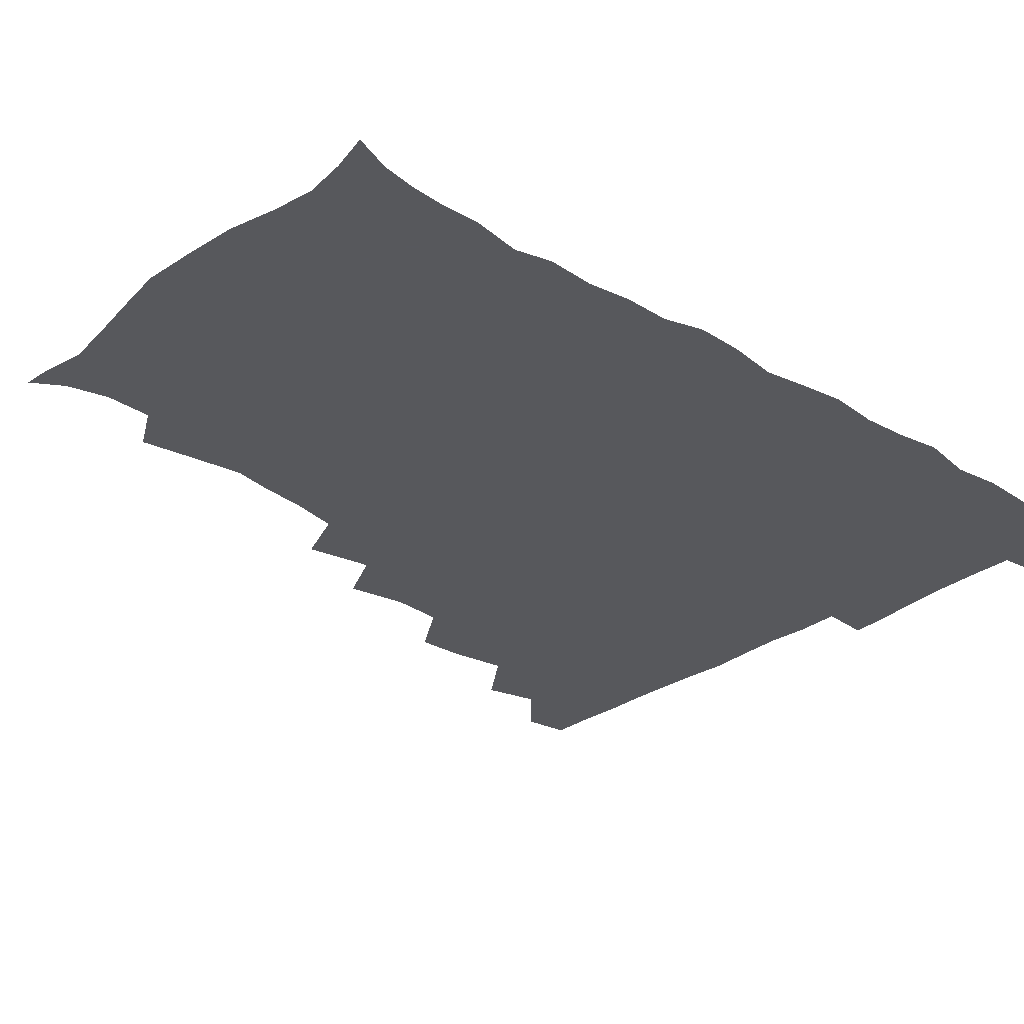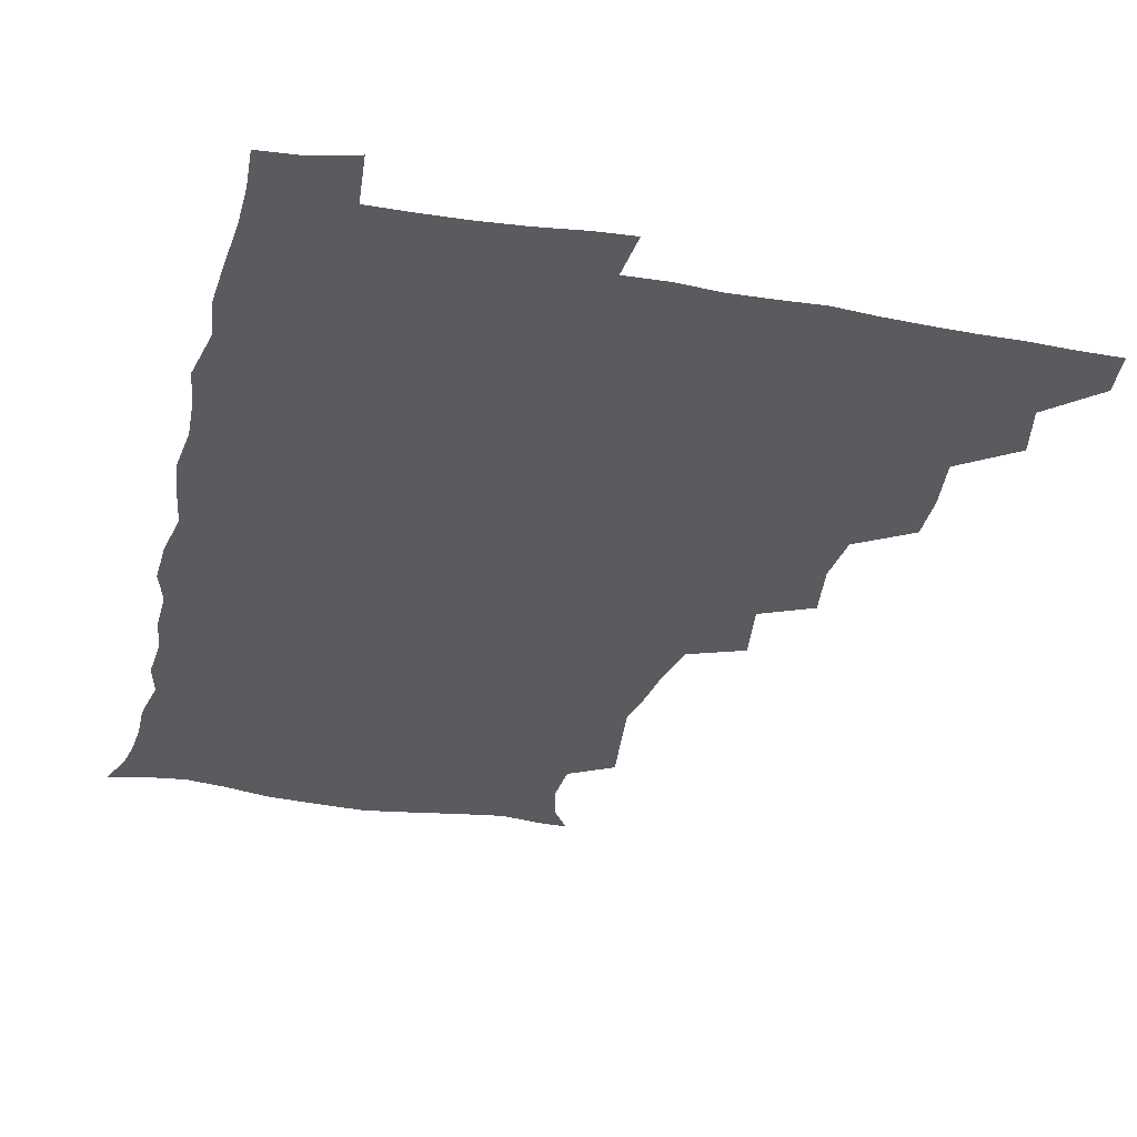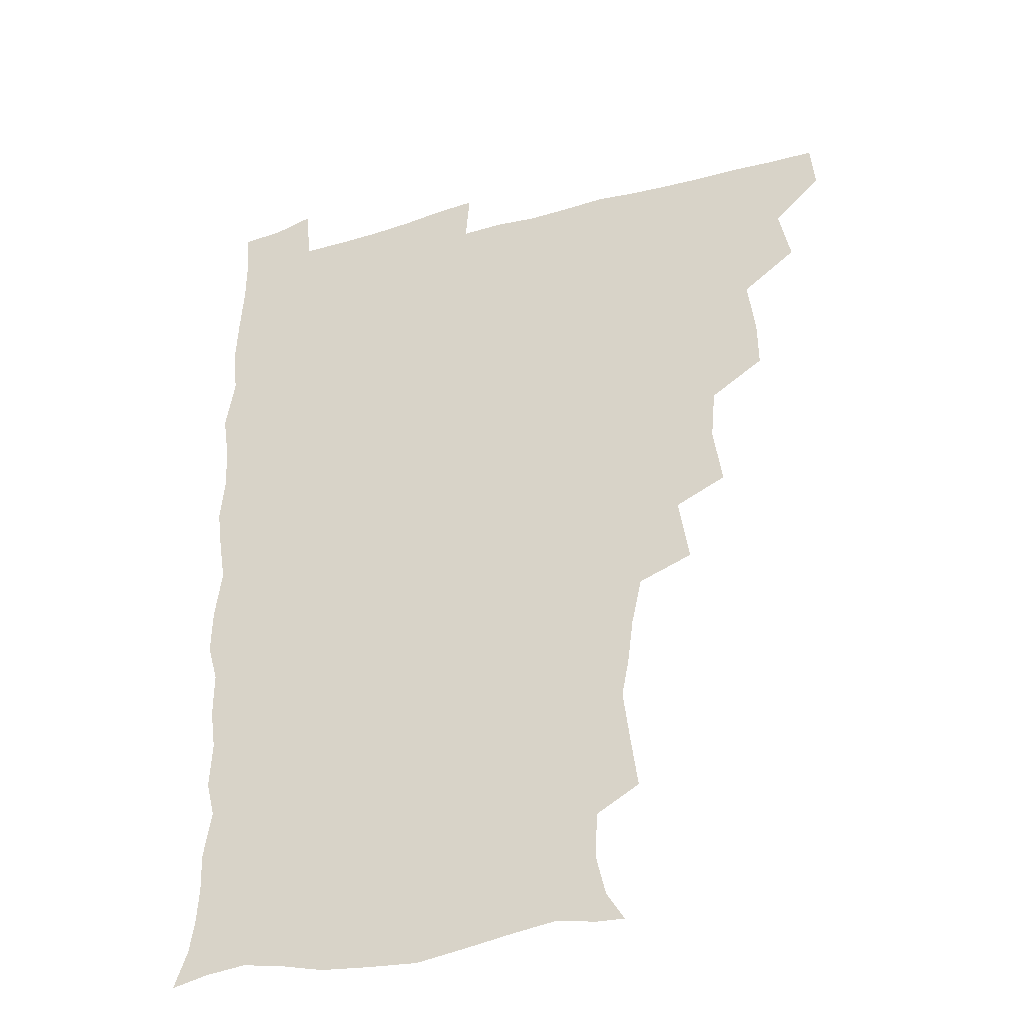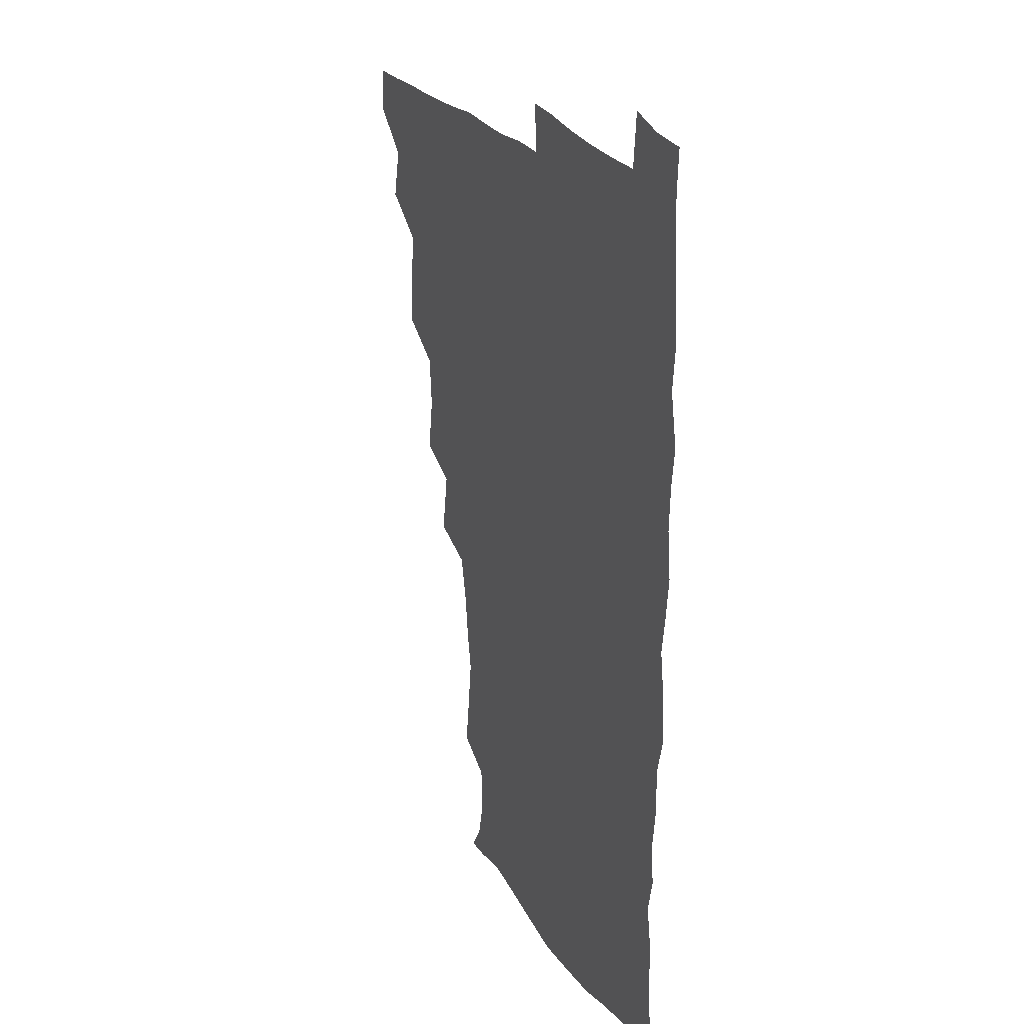
<metadata>
{"format":"obj","ext":"obj","renderer":"f3d","projection":"perspective","resolution":1024,"background":"white","views":[{"elev":-28.8,"azim":47.8,"up":"+Z"},{"elev":-32.8,"azim":166.5,"up":"+Z"},{"elev":-33.6,"azim":-159.3,"up":"+Y"},{"elev":24.2,"azim":65.9,"up":"+Y"}]}
</metadata>
<code>
v 464.4 494.3 0
v 466.2 509.8 0
v 477 460.6 0
v 481.2 479.1 0
v 481.9 494.9 0
v 482.2 509.9 0
v 493.1 411.1 0
v 493.4 427.6 0
v 496.2 447.1 0
v 497.2 464.4 0
v 498.3 480.2 0
v 497.5 495.3 0
v 496.8 510.6 0
v 510.4 361 0
v 513.6 381.4 0
v 512 399.4 0
v 514 419.5 0
v 513.4 435.3 0
v 514.2 451.5 0
v 515.2 466.9 0
v 513.7 480.9 0
v 513 495.3 0
v 512 510.5 0
v 524.8 329.8 0
v 528.6 352.7 0
v 528.9 371.4 0
v 529.3 389.1 0
v 529 405.6 0
v 527.9 420.1 0
v 527.5 435 0
v 528.7 451.6 0
v 529 466.7 0
v 528.3 481.1 0
v 527.5 495.7 0
v 526.7 510.9 0
v 547.6 240.1 0
v 550 256.9 0
v 552.6 276.7 0
v 550 289.7 0
v 547.9 306 0
v 544.2 322.5 0
v 543.9 341.6 0
v 544 358.9 0
v 543.7 375.2 0
v 544.1 392.3 0
v 543.2 406.5 0
v 542.9 421.7 0
v 543.9 437.9 0
v 543.4 452.1 0
v 543.9 466.9 0
v 542.7 481.6 0
v 542.2 496.1 0
v 541.3 511.6 0
v 554.2 190.9 0
v 560.7 201.1 0
v 564 215.2 0
v 563.2 231.3 0
v 563.2 249.3 0
v 563.6 265.8 0
v 563.4 281.4 0
v 562.8 298.3 0
v 560.5 312.7 0
v 559.7 330 0
v 558.3 344.7 0
v 558.9 362.5 0
v 558.9 378.5 0
v 557.5 391.9 0
v 558.5 408.6 0
v 558.7 423.9 0
v 558.3 438.3 0
v 558.8 453.2 0
v 557.9 467.2 0
v 558.2 481.3 0
v 557.1 496 0
v 555.6 512.9 0
v 564.2 191.3 0
v 570.1 202.2 0
v 576.9 223.5 0
v 577.1 240.1 0
v 577.4 256.3 0
v 575.9 269.1 0
v 576 285.5 0
v 576.1 304.1 0
v 575.6 318.6 0
v 574.1 333.1 0
v 574 349.1 0
v 573 363.4 0
v 573.6 380.7 0
v 573.6 395.1 0
v 572.6 408.5 0
v 573.3 424.9 0
v 573.2 439.1 0
v 573 453.1 0
v 572.6 467.1 0
v 572.7 481.3 0
v 571.8 496.4 0
v 570.7 512.1 0
v 579 193.7 0
v 587.3 211.9 0
v 589.5 226.5 0
v 590.1 242.7 0
v 590.2 259.4 0
v 589.8 274 0
v 590 289.1 0
v 588.9 303.3 0
v 589 322.4 0
v 588 333.8 0
v 588.1 350.4 0
v 587.7 365.1 0
v 587.4 379.5 0
v 587.8 395.8 0
v 587.3 409.5 0
v 587.3 424 0
v 587.5 438.9 0
v 587.3 452.9 0
v 587.4 467.2 0
v 587.2 481.6 0
v 586.5 496.6 0
v 585.9 511.7 0
v 594 191.6 0
v 601.1 211.7 0
v 603.5 229.5 0
v 603.8 244.9 0
v 603.6 258.7 0
v 602.7 272.2 0
v 602.8 290.9 0
v 603.6 306.8 0
v 602.5 320.6 0
v 602.2 335.4 0
v 602.2 352 0
v 602.1 366.4 0
v 601.9 380.3 0
v 601.9 395.7 0
v 602.1 410.7 0
v 602 424.7 0
v 602 439.1 0
v 602 453 0
v 602.2 467.2 0
v 602.4 481.4 0
v 602.1 495.8 0
v 600.8 512.8 0
v 611.6 188.7 0
v 616.1 212.5 0
v 617.3 229.4 0
v 617 245.4 0
v 617.5 262.5 0
v 617.3 277.8 0
v 616.9 289.5 0
v 616.5 309 0
v 616.4 321.3 0
v 616.4 337.4 0
v 616.2 351.6 0
v 616.1 365.7 0
v 616.2 381.8 0
v 616.2 396.4 0
v 616.2 410.9 0
v 616.3 424.9 0
v 616.2 438.6 0
v 616.5 453 0
v 617.2 467.6 0
v 617.2 481.3 0
v 616.8 495.8 0
v 616 512.4 0
v 614.4 529.5 0
v 630.1 185.9 0
v 630.8 211.3 0
v 631 232.6 0
v 631.2 246.3 0
v 631.2 263 0
v 630.8 276.2 0
v 631 292.5 0
v 630.4 307.1 0
v 630.2 322.1 0
v 630.1 338.1 0
v 630.3 350.8 0
v 630.2 366.5 0
v 630.2 381.4 0
v 630.2 396.1 0
v 630.2 410.5 0
v 630.6 426.5 0
v 630.8 439.4 0
v 631 453.2 0
v 631.3 467.6 0
v 631.4 481.5 0
v 631.3 495.7 0
v 630.5 511.7 0
v 628.3 528.6 0
v 648.6 187 0
v 646 213 0
v 645.9 228.7 0
v 644.9 245 0
v 644.5 262.6 0
v 644.4 276.9 0
v 644.4 293.1 0
v 644 308.3 0
v 644.4 320.9 0
v 643.9 336.9 0
v 644 352.1 0
v 644.2 366.2 0
v 644.2 381.1 0
v 644.3 395.7 0
v 644.1 411.8 0
v 644.6 425.4 0
v 644.9 439.1 0
v 645.2 453.3 0
v 645.4 467.9 0
v 645.6 481.6 0
v 645.8 495.8 0
v 646.5 509.2 0
v 643.6 526.7 0
v 666.6 188.5 0
v 661.6 210.9 0
v 659.4 230.4 0
v 659.1 244.1 0
v 657.5 262.4 0
v 658.3 275.3 0
v 657.3 293.4 0
v 657.5 307.5 0
v 658 321.1 0
v 657.7 336.6 0
v 657.6 351.7 0
v 658.6 364.9 0
v 658.3 380.3 0
v 659 393.8 0
v 658.1 410.8 0
v 658.5 424.8 0
v 659.4 438.2 0
v 659.3 453.5 0
v 659.3 467.9 0
v 659.9 481.8 0
v 660.2 495.9 0
v 660.3 509.9 0
v 659.3 525.5 0
v 682.8 192.4 0
v 676.7 211.1 0
v 673.7 228.6 0
v 672.6 244.3 0
v 671.9 259.4 0
v 671.5 275.1 0
v 670.8 291.5 0
v 670.7 306.6 0
v 671.8 319.9 0
v 671.3 335.7 0
v 672.4 349 0
v 672.4 363.9 0
v 671.7 380.2 0
v 672.6 393.7 0
v 671.6 410.6 0
v 672.6 424.1 0
v 673 438.6 0
v 673.8 452.5 0
v 673.6 467.5 0
v 673.8 482.2 0
v 674.6 496.1 0
v 674.8 510.5 0
v 675 525 0
v 697.4 194.7 0
v 692.1 209.4 0
v 688.4 225.9 0
v 686 242.8 0
v 685 258.3 0
v 685.1 272.8 0
v 684.5 288.7 0
v 685.8 301.9 0
v 684.5 319.4 0
v 685.8 332.8 0
v 685.5 348.5 0
v 686.3 362.3 0
v 685.6 378.4 0
v 686.7 392.5 0
v 686.7 407.7 0
v 686.9 422.6 0
v 686.7 437.8 0
v 688.1 451.6 0
v 687.2 467.9 0
v 688.1 481.7 0
v 688.6 496 0
v 689.6 510.3 0
v 690.1 525 0
v 691.9 544.4 0
v 712 193 0
v 706.6 207 0
v 703.6 221.4 0
v 701.9 236.2 0
v 699.2 253.4 0
v 699.3 267.6 0
v 699.1 283.4 0
v 698.9 298.9 0
v 699.8 313.4 0
v 700.8 327.8 0
v 702.3 342.1 0
v 700.7 358.7 0
v 701.1 373.4 0
v 702.9 387.5 0
v 702.2 403.6 0
v 703.4 417.9 0
v 701.5 435.1 0
v 703.9 448.7 0
v 701.8 465.9 0
v 702.1 480.8 0
v 703.5 495 0
v 704.3 509.9 0
v 704.1 524.6 0
v 706.1 540.6 0
v 725.4 190 0
v 720.5 203 0
v 718.4 215.1 0
v 717.6 227.6 0
v 717.9 240.4 0
v 715.1 257.4 0
v 718 269.8 0
v 717 286.3 0
v 719 300.7 0
v 718.7 316.8 0
v 722.4 329.9 0
v 721.9 345.8 0
v 719.2 363.8 0
v 721.5 378.3 0
v 723.4 393.1 0
v 721.6 410.2 0
v 722.4 426 0
v 724.5 440.5 0
v 721 459.3 0
v 722.7 474.9 0
v 721.6 491.7 0
v 720.2 509 0
v 719.9 524.6 0
v 720.9 539.6 0
f 4 5 1
f 1 5 2
f 5 6 2
f 9 10 3
f 3 10 4
f 10 11 4
f 4 11 5
f 11 12 5
f 5 12 6
f 12 13 6
f 16 17 7
f 7 17 8
f 17 18 8
f 8 18 9
f 18 19 9
f 9 19 10
f 19 20 10
f 10 20 11
f 20 21 11
f 11 21 12
f 21 22 12
f 12 22 13
f 22 23 13
f 25 26 14
f 14 26 15
f 26 27 15
f 15 27 16
f 27 28 16
f 16 28 17
f 28 29 17
f 17 29 18
f 29 30 18
f 18 30 19
f 30 31 19
f 19 31 20
f 31 32 20
f 20 32 21
f 32 33 21
f 21 33 22
f 33 34 22
f 22 34 23
f 34 35 23
f 41 42 24
f 24 42 25
f 42 43 25
f 25 43 26
f 43 44 26
f 26 44 27
f 44 45 27
f 27 45 28
f 45 46 28
f 28 46 29
f 46 47 29
f 29 47 30
f 47 48 30
f 30 48 31
f 48 49 31
f 31 49 32
f 49 50 32
f 32 50 33
f 50 51 33
f 33 51 34
f 51 52 34
f 34 52 35
f 52 53 35
f 57 58 36
f 36 58 37
f 58 59 37
f 37 59 38
f 59 60 38
f 38 60 39
f 60 61 39
f 39 61 40
f 61 62 40
f 40 62 41
f 62 63 41
f 41 63 42
f 63 64 42
f 42 64 43
f 64 65 43
f 43 65 44
f 65 66 44
f 44 66 45
f 66 67 45
f 45 67 46
f 67 68 46
f 46 68 47
f 68 69 47
f 47 69 48
f 69 70 48
f 48 70 49
f 70 71 49
f 49 71 50
f 71 72 50
f 50 72 51
f 72 73 51
f 51 73 52
f 73 74 52
f 52 74 53
f 74 75 53
f 54 76 55
f 76 77 55
f 55 77 56
f 77 78 56
f 56 78 57
f 78 79 57
f 57 79 58
f 79 80 58
f 58 80 59
f 80 81 59
f 59 81 60
f 81 82 60
f 60 82 61
f 82 83 61
f 61 83 62
f 83 84 62
f 62 84 63
f 84 85 63
f 63 85 64
f 85 86 64
f 64 86 65
f 86 87 65
f 65 87 66
f 87 88 66
f 66 88 67
f 88 89 67
f 67 89 68
f 89 90 68
f 68 90 69
f 90 91 69
f 69 91 70
f 91 92 70
f 70 92 71
f 92 93 71
f 71 93 72
f 93 94 72
f 72 94 73
f 94 95 73
f 73 95 74
f 95 96 74
f 74 96 75
f 96 97 75
f 76 98 77
f 98 99 77
f 77 99 78
f 99 100 78
f 78 100 79
f 100 101 79
f 79 101 80
f 101 102 80
f 80 102 81
f 102 103 81
f 81 103 82
f 103 104 82
f 82 104 83
f 104 105 83
f 83 105 84
f 105 106 84
f 84 106 85
f 106 107 85
f 85 107 86
f 107 108 86
f 86 108 87
f 108 109 87
f 87 109 88
f 109 110 88
f 88 110 89
f 110 111 89
f 89 111 90
f 111 112 90
f 90 112 91
f 112 113 91
f 91 113 92
f 113 114 92
f 92 114 93
f 114 115 93
f 93 115 94
f 115 116 94
f 94 116 95
f 116 117 95
f 95 117 96
f 117 118 96
f 96 118 97
f 118 119 97
f 98 120 99
f 120 121 99
f 99 121 100
f 121 122 100
f 100 122 101
f 122 123 101
f 101 123 102
f 123 124 102
f 102 124 103
f 124 125 103
f 103 125 104
f 125 126 104
f 104 126 105
f 126 127 105
f 105 127 106
f 127 128 106
f 106 128 107
f 128 129 107
f 107 129 108
f 129 130 108
f 108 130 109
f 130 131 109
f 109 131 110
f 131 132 110
f 110 132 111
f 132 133 111
f 111 133 112
f 133 134 112
f 112 134 113
f 134 135 113
f 113 135 114
f 135 136 114
f 114 136 115
f 136 137 115
f 115 137 116
f 137 138 116
f 116 138 117
f 138 139 117
f 117 139 118
f 139 140 118
f 118 140 119
f 140 141 119
f 120 142 121
f 142 143 121
f 121 143 122
f 143 144 122
f 122 144 123
f 144 145 123
f 123 145 124
f 145 146 124
f 124 146 125
f 146 147 125
f 125 147 126
f 147 148 126
f 126 148 127
f 148 149 127
f 127 149 128
f 149 150 128
f 128 150 129
f 150 151 129
f 129 151 130
f 151 152 130
f 130 152 131
f 152 153 131
f 131 153 132
f 153 154 132
f 132 154 133
f 154 155 133
f 133 155 134
f 155 156 134
f 134 156 135
f 156 157 135
f 135 157 136
f 157 158 136
f 136 158 137
f 158 159 137
f 137 159 138
f 159 160 138
f 138 160 139
f 160 161 139
f 139 161 140
f 161 162 140
f 140 162 141
f 162 163 141
f 142 165 143
f 165 166 143
f 143 166 144
f 166 167 144
f 144 167 145
f 167 168 145
f 145 168 146
f 168 169 146
f 146 169 147
f 169 170 147
f 147 170 148
f 170 171 148
f 148 171 149
f 171 172 149
f 149 172 150
f 172 173 150
f 150 173 151
f 173 174 151
f 151 174 152
f 174 175 152
f 152 175 153
f 175 176 153
f 153 176 154
f 176 177 154
f 154 177 155
f 177 178 155
f 155 178 156
f 178 179 156
f 156 179 157
f 179 180 157
f 157 180 158
f 180 181 158
f 158 181 159
f 181 182 159
f 159 182 160
f 182 183 160
f 160 183 161
f 183 184 161
f 161 184 162
f 184 185 162
f 162 185 163
f 185 186 163
f 163 186 164
f 186 187 164
f 165 188 166
f 188 189 166
f 166 189 167
f 189 190 167
f 167 190 168
f 190 191 168
f 168 191 169
f 191 192 169
f 169 192 170
f 192 193 170
f 170 193 171
f 193 194 171
f 171 194 172
f 194 195 172
f 172 195 173
f 195 196 173
f 173 196 174
f 196 197 174
f 174 197 175
f 197 198 175
f 175 198 176
f 198 199 176
f 176 199 177
f 199 200 177
f 177 200 178
f 200 201 178
f 178 201 179
f 201 202 179
f 179 202 180
f 202 203 180
f 180 203 181
f 203 204 181
f 181 204 182
f 204 205 182
f 182 205 183
f 205 206 183
f 183 206 184
f 206 207 184
f 184 207 185
f 207 208 185
f 185 208 186
f 208 209 186
f 186 209 187
f 209 210 187
f 188 211 189
f 211 212 189
f 189 212 190
f 212 213 190
f 190 213 191
f 213 214 191
f 191 214 192
f 214 215 192
f 192 215 193
f 215 216 193
f 193 216 194
f 216 217 194
f 194 217 195
f 217 218 195
f 195 218 196
f 218 219 196
f 196 219 197
f 219 220 197
f 197 220 198
f 220 221 198
f 198 221 199
f 221 222 199
f 199 222 200
f 222 223 200
f 200 223 201
f 223 224 201
f 201 224 202
f 224 225 202
f 202 225 203
f 225 226 203
f 203 226 204
f 226 227 204
f 204 227 205
f 227 228 205
f 205 228 206
f 228 229 206
f 206 229 207
f 229 230 207
f 207 230 208
f 230 231 208
f 208 231 209
f 231 232 209
f 209 232 210
f 232 233 210
f 211 234 212
f 234 235 212
f 212 235 213
f 235 236 213
f 213 236 214
f 236 237 214
f 214 237 215
f 237 238 215
f 215 238 216
f 238 239 216
f 216 239 217
f 239 240 217
f 217 240 218
f 240 241 218
f 218 241 219
f 241 242 219
f 219 242 220
f 242 243 220
f 220 243 221
f 243 244 221
f 221 244 222
f 244 245 222
f 222 245 223
f 245 246 223
f 223 246 224
f 246 247 224
f 224 247 225
f 247 248 225
f 225 248 226
f 248 249 226
f 226 249 227
f 249 250 227
f 227 250 228
f 250 251 228
f 228 251 229
f 251 252 229
f 229 252 230
f 252 253 230
f 230 253 231
f 253 254 231
f 231 254 232
f 254 255 232
f 232 255 233
f 255 256 233
f 234 257 235
f 257 258 235
f 235 258 236
f 258 259 236
f 236 259 237
f 259 260 237
f 237 260 238
f 260 261 238
f 238 261 239
f 261 262 239
f 239 262 240
f 262 263 240
f 240 263 241
f 263 264 241
f 241 264 242
f 264 265 242
f 242 265 243
f 265 266 243
f 243 266 244
f 266 267 244
f 244 267 245
f 267 268 245
f 245 268 246
f 268 269 246
f 246 269 247
f 269 270 247
f 247 270 248
f 270 271 248
f 248 271 249
f 271 272 249
f 249 272 250
f 272 273 250
f 250 273 251
f 273 274 251
f 251 274 252
f 274 275 252
f 252 275 253
f 275 276 253
f 253 276 254
f 276 277 254
f 254 277 255
f 277 278 255
f 255 278 256
f 278 279 256
f 257 281 258
f 281 282 258
f 258 282 259
f 282 283 259
f 259 283 260
f 283 284 260
f 260 284 261
f 284 285 261
f 261 285 262
f 285 286 262
f 262 286 263
f 286 287 263
f 263 287 264
f 287 288 264
f 264 288 265
f 288 289 265
f 265 289 266
f 289 290 266
f 266 290 267
f 290 291 267
f 267 291 268
f 291 292 268
f 268 292 269
f 292 293 269
f 269 293 270
f 293 294 270
f 270 294 271
f 294 295 271
f 271 295 272
f 295 296 272
f 272 296 273
f 296 297 273
f 273 297 274
f 297 298 274
f 274 298 275
f 298 299 275
f 275 299 276
f 299 300 276
f 276 300 277
f 300 301 277
f 277 301 278
f 301 302 278
f 278 302 279
f 302 303 279
f 279 303 280
f 303 304 280
f 281 305 282
f 305 306 282
f 282 306 283
f 306 307 283
f 283 307 284
f 307 308 284
f 284 308 285
f 308 309 285
f 285 309 286
f 309 310 286
f 286 310 287
f 310 311 287
f 287 311 288
f 311 312 288
f 288 312 289
f 312 313 289
f 289 313 290
f 313 314 290
f 290 314 291
f 314 315 291
f 291 315 292
f 315 316 292
f 292 316 293
f 316 317 293
f 293 317 294
f 317 318 294
f 294 318 295
f 318 319 295
f 295 319 296
f 319 320 296
f 296 320 297
f 320 321 297
f 297 321 298
f 321 322 298
f 298 322 299
f 322 323 299
f 299 323 300
f 323 324 300
f 300 324 301
f 324 325 301
f 301 325 302
f 325 326 302
f 302 326 303
f 326 327 303
f 303 327 304
f 327 328 304

</code>
